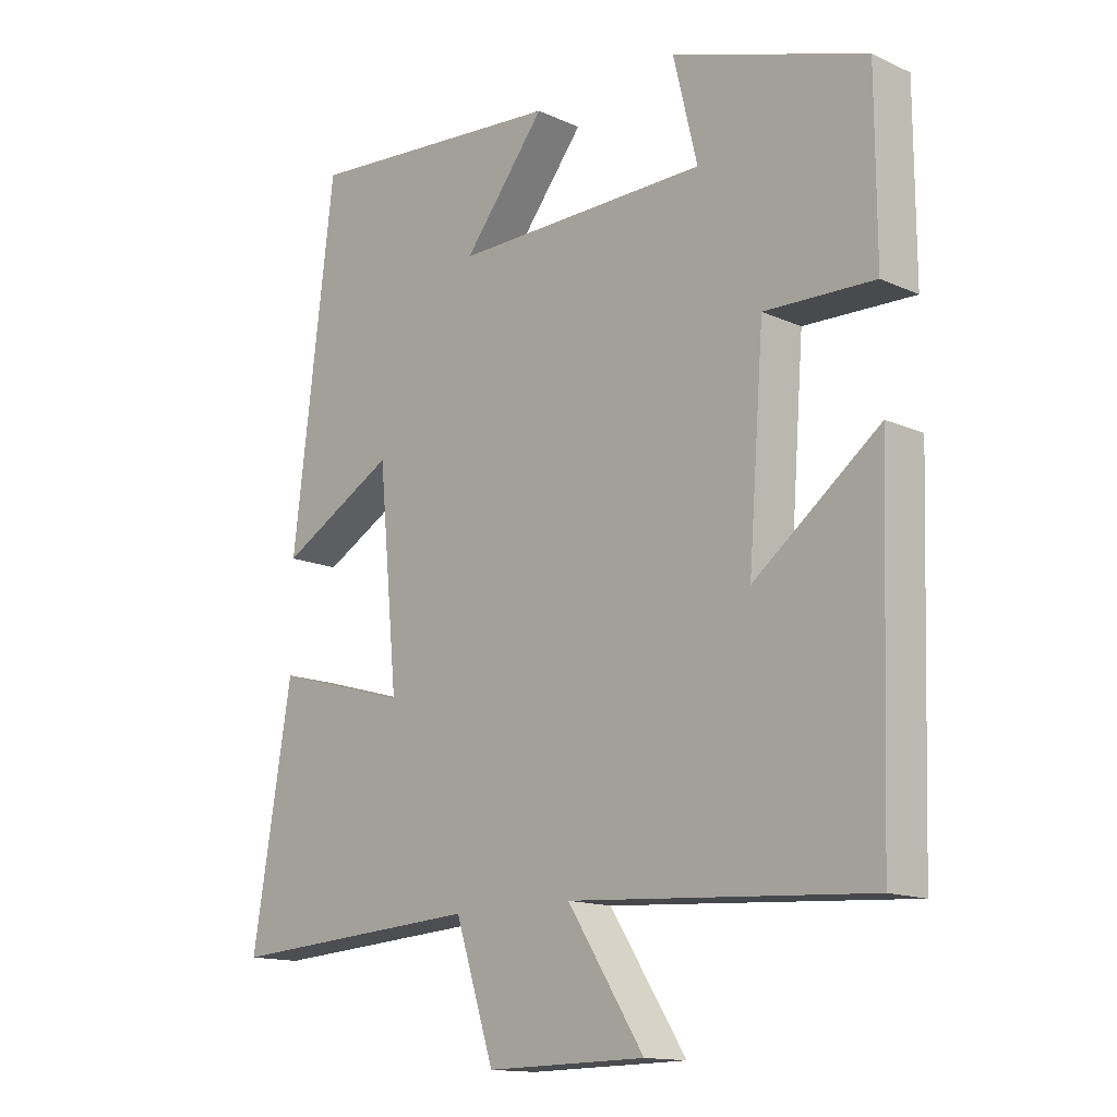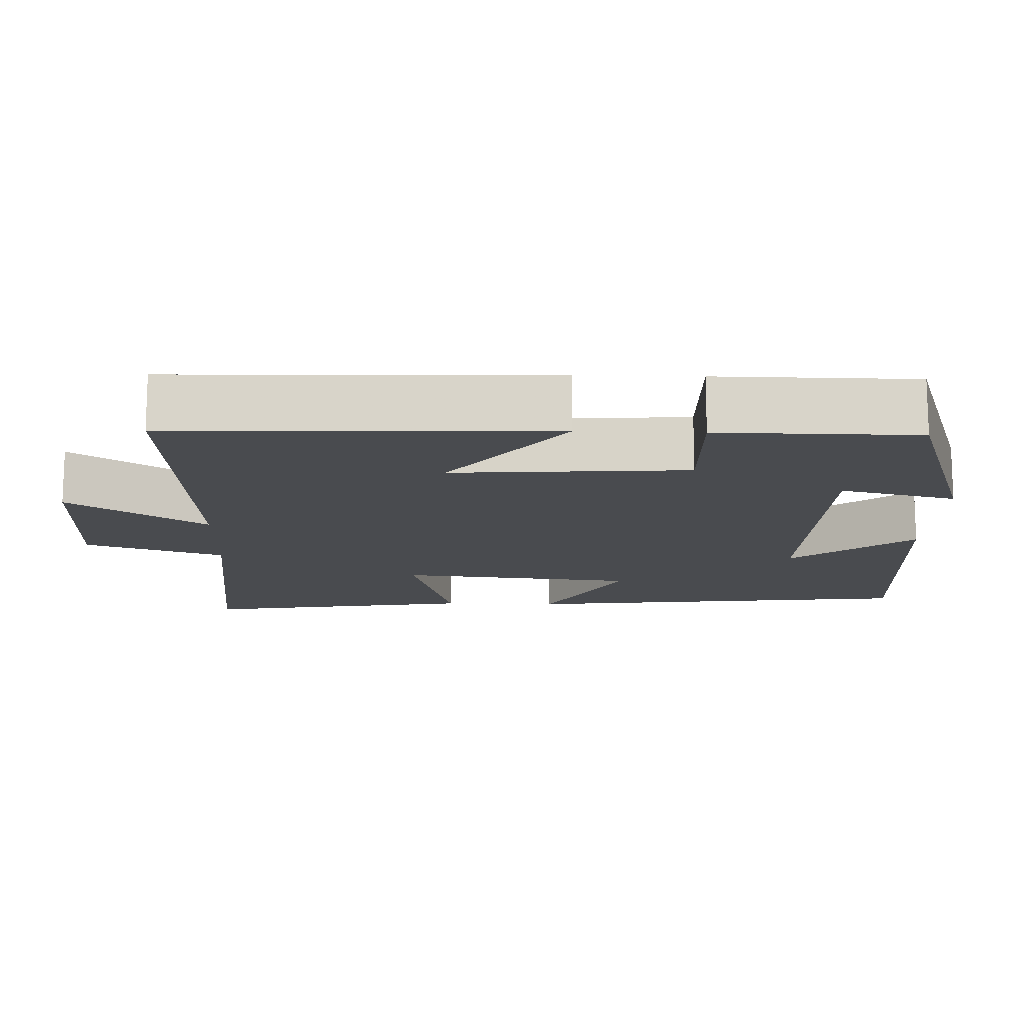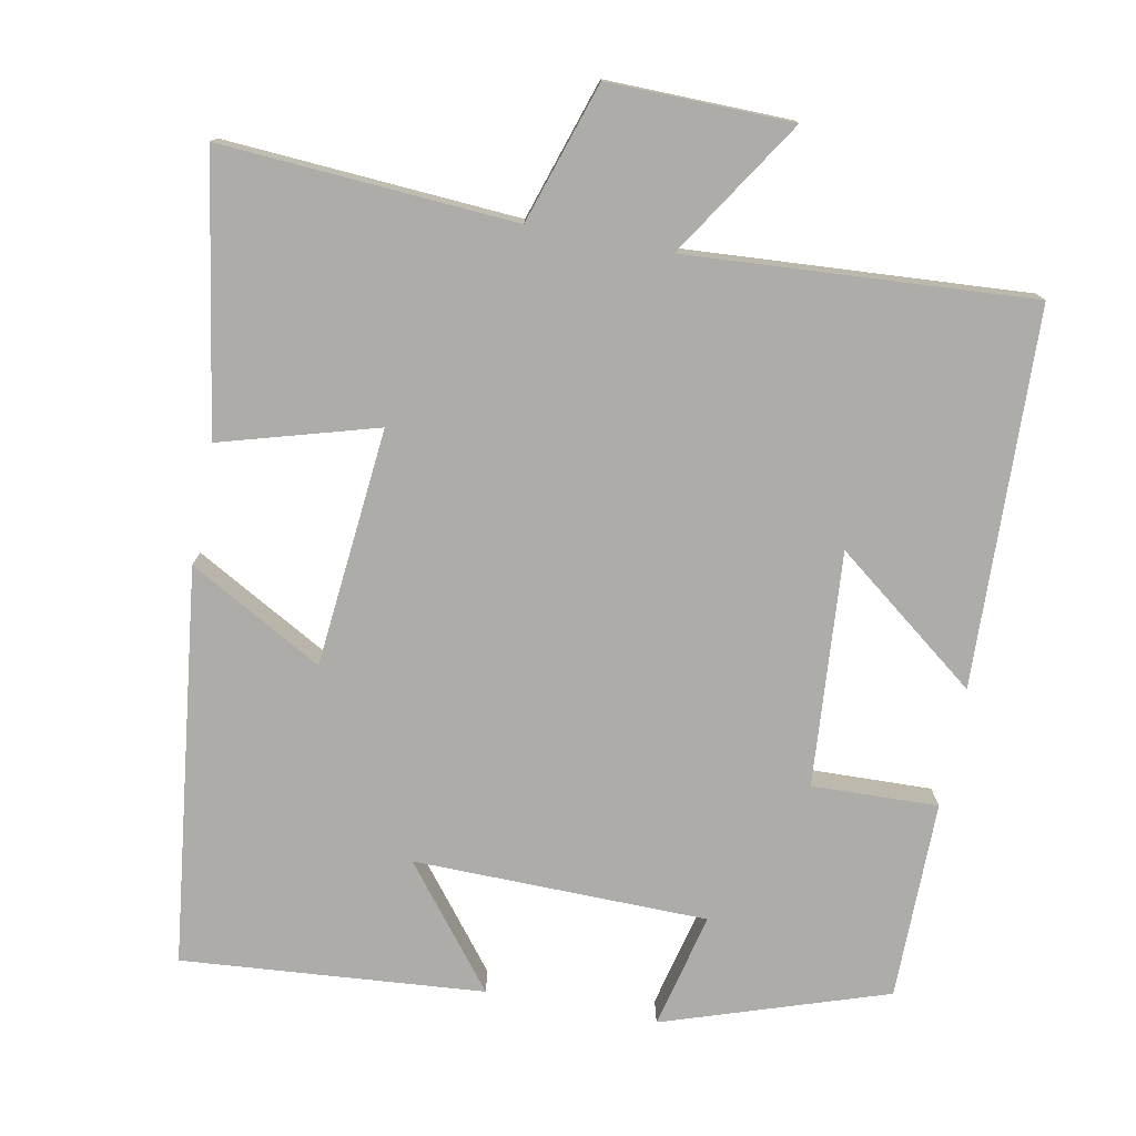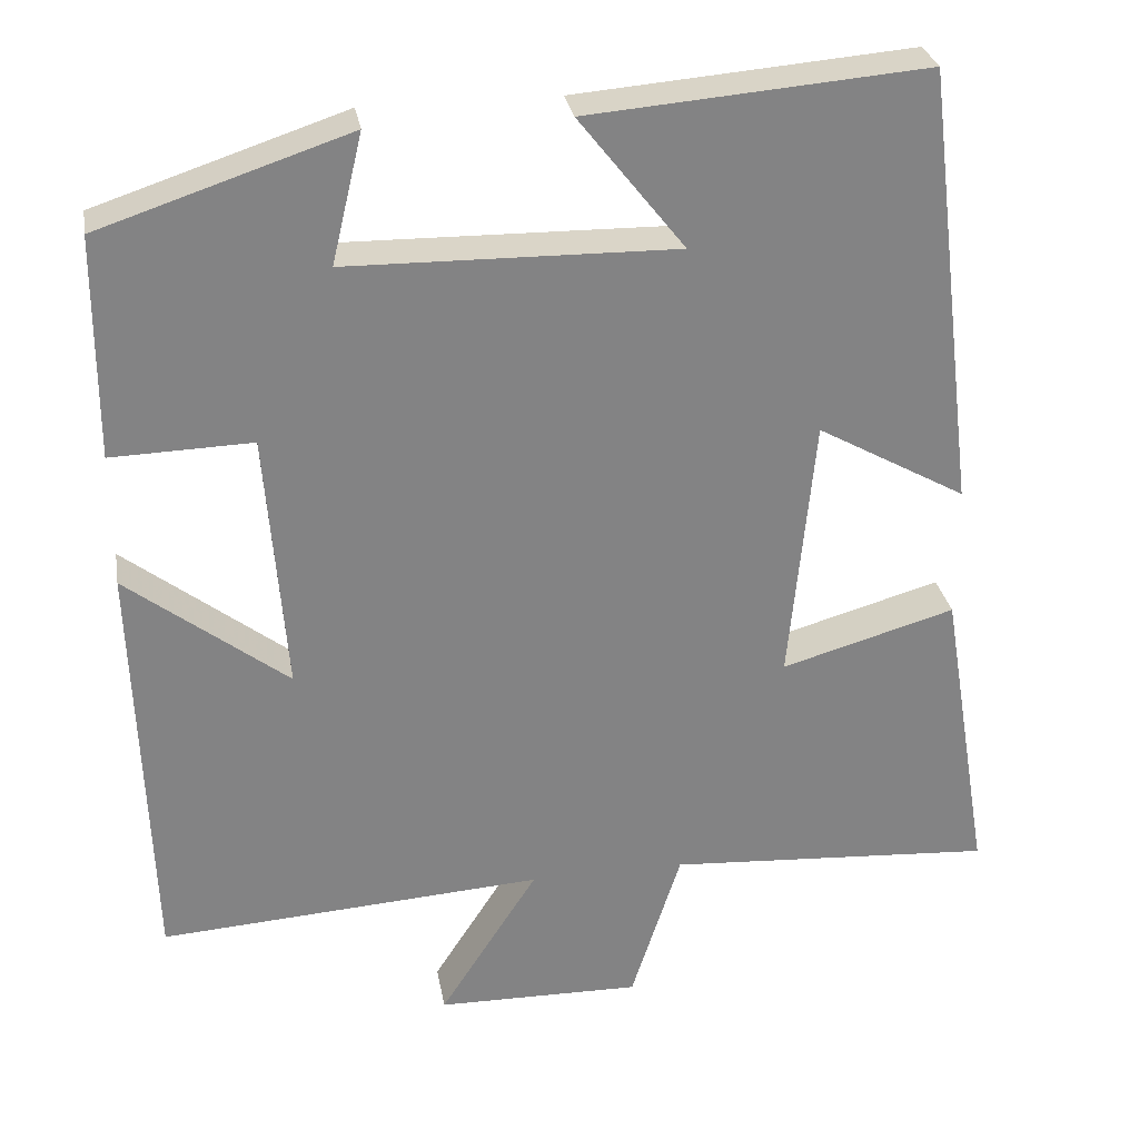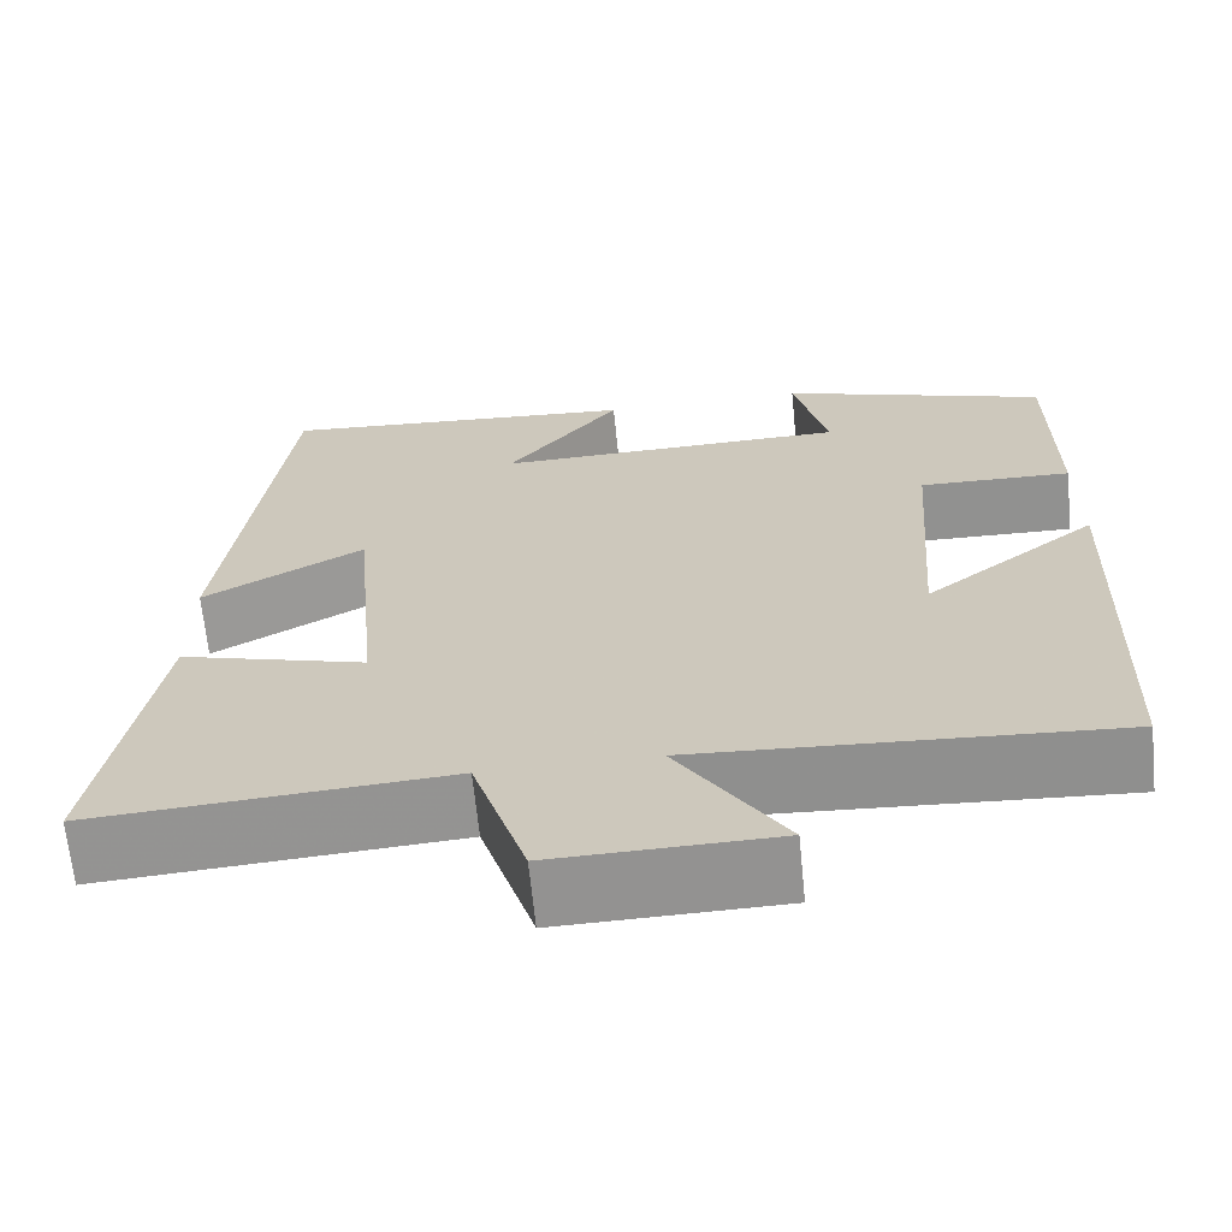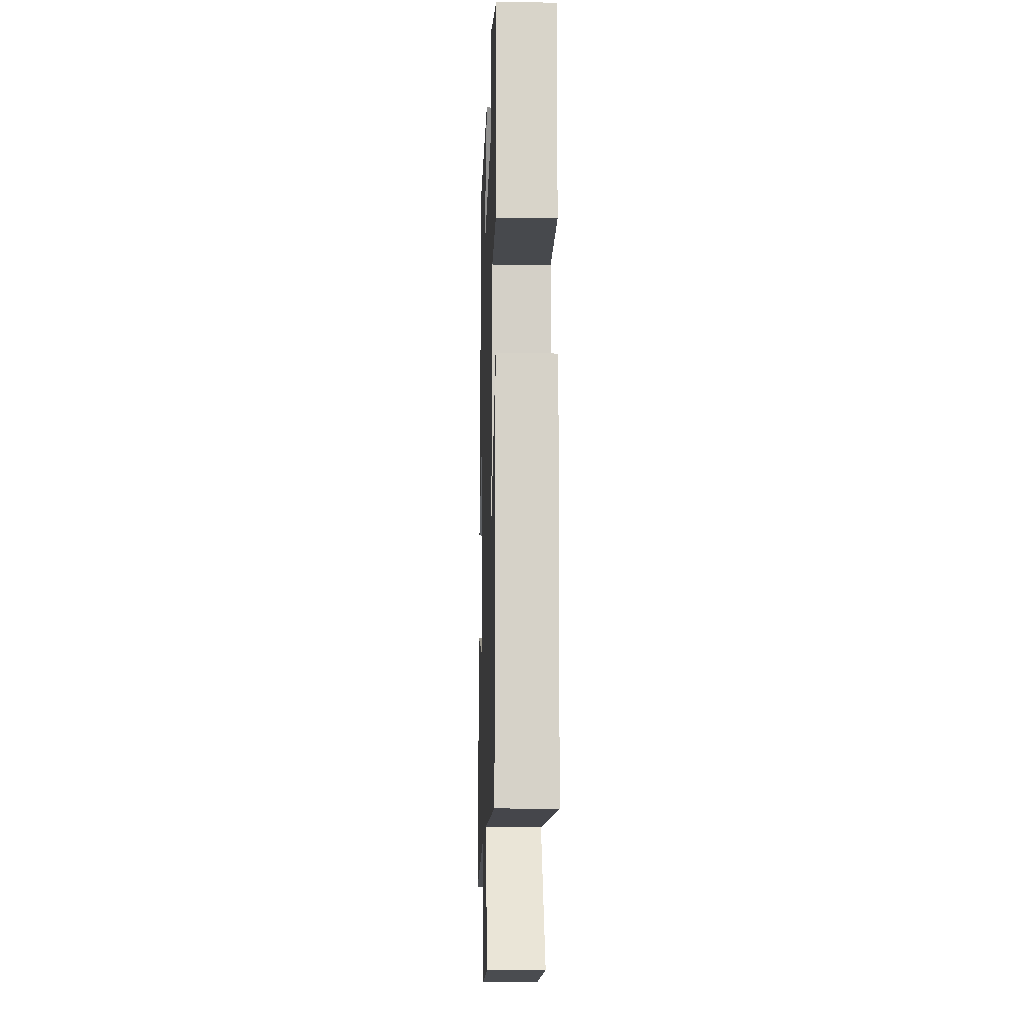
<metadata>
{"format":"obj","ext":"obj","renderer":"f3d","projection":"perspective","resolution":1024,"background":"white","views":[{"elev":-14.2,"azim":-134.8,"up":"+Z"},{"elev":-14.2,"azim":-92.1,"up":"+Y"},{"elev":-76.7,"azim":169.1,"up":"+Y"},{"elev":29.2,"azim":-9.8,"up":"+Z"},{"elev":-66.2,"azim":-174.3,"up":"+Z"},{"elev":-13.8,"azim":-91.8,"up":"+Z"}]}
</metadata>
<code>
v 0.561 0.07 -0.526
v 0.167 0.07 -0.5
v 0.107 0.07 -0.687
v -0.139 0.07 -0.683
v -0.021 0.07 -0.5
v -0.483 0.07 -0.53
v -0.5 0.07 -0.025
v -0.307 0.07 -0.174
v -0.331 0.07 0.14
v -0.5 0.07 0.135
v -0.499 0.07 0.401
v -0.2 0.07 0.5
v -0.237 0.07 0.345
v 0.157 0.07 0.339
v 0.03 0.07 0.5
v 0.435 0.07 0.533
v 0.5 0.07 0.001
v 0.321 0.07 0.101
v 0.291 0.07 -0.219
v 0.5 0.07 -0.159
v 0.561 0 -0.526
v 0.167 0 -0.5
v 0.107 0 -0.687
v -0.139 0 -0.683
v -0.021 0 -0.5
v -0.483 0 -0.53
v -0.5 0 -0.025
v -0.307 0 -0.174
v -0.331 0 0.14
v -0.5 0 0.135
v -0.499 0 0.401
v -0.2 0 0.5
v -0.237 0 0.345
v 0.157 0 0.339
v 0.03 0 0.5
v 0.435 0 0.533
v 0.5 0 0.001
v 0.321 0 0.101
v 0.291 0 -0.219
v 0.5 0 -0.159
f 19 20 1 2
f 18 19 2
f 16 17 18
f 14 15 16
f 14 16 18
f 13 14 18 2
f 9 10 11 12
f 9 12 13
f 8 9 13 2
f 5 6 7 8
f 2 3 4 5
f 2 5 8
f 22 21 40 39
f 22 39 38
f 38 37 36
f 36 35 34
f 38 36 34
f 22 38 34 33
f 32 31 30 29
f 33 32 29
f 22 33 29 28
f 28 27 26 25
f 25 24 23 22
f 28 25 22
f 1 21 22 2
f 2 22 23 3
f 3 23 24 4
f 4 24 25 5
f 5 25 26 6
f 6 26 27 7
f 7 27 28 8
f 8 28 29 9
f 9 29 30 10
f 10 30 31 11
f 11 31 32 12
f 12 32 33 13
f 13 33 34 14
f 14 34 35 15
f 15 35 36 16
f 16 36 37 17
f 17 37 38 18
f 18 38 39 19
f 19 39 40 20
f 20 40 21 1

</code>
